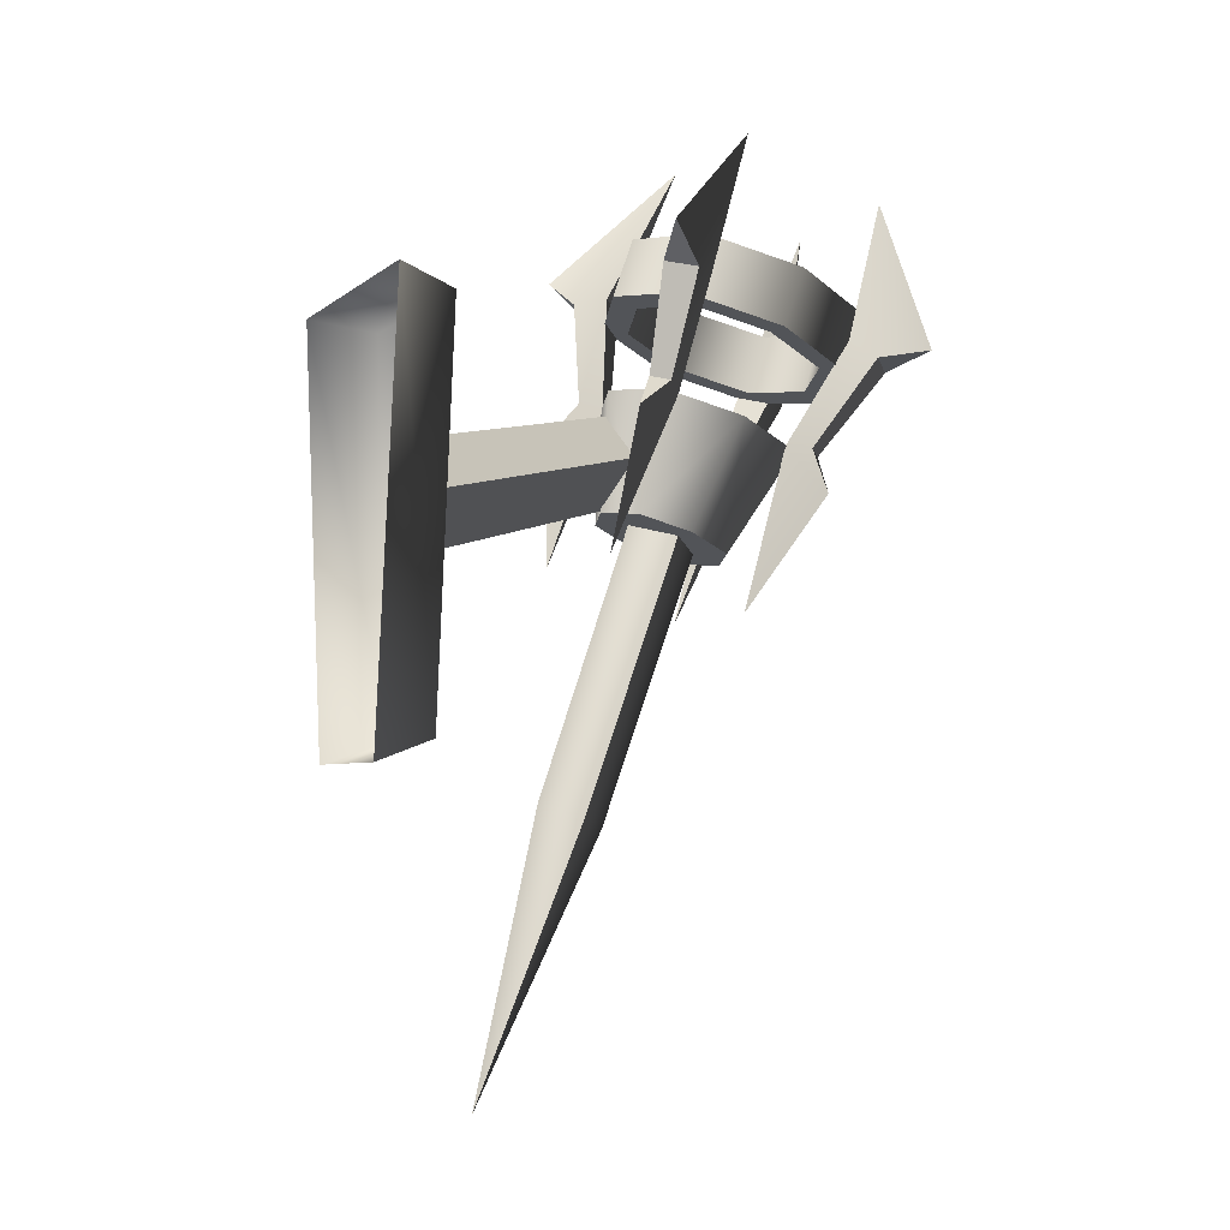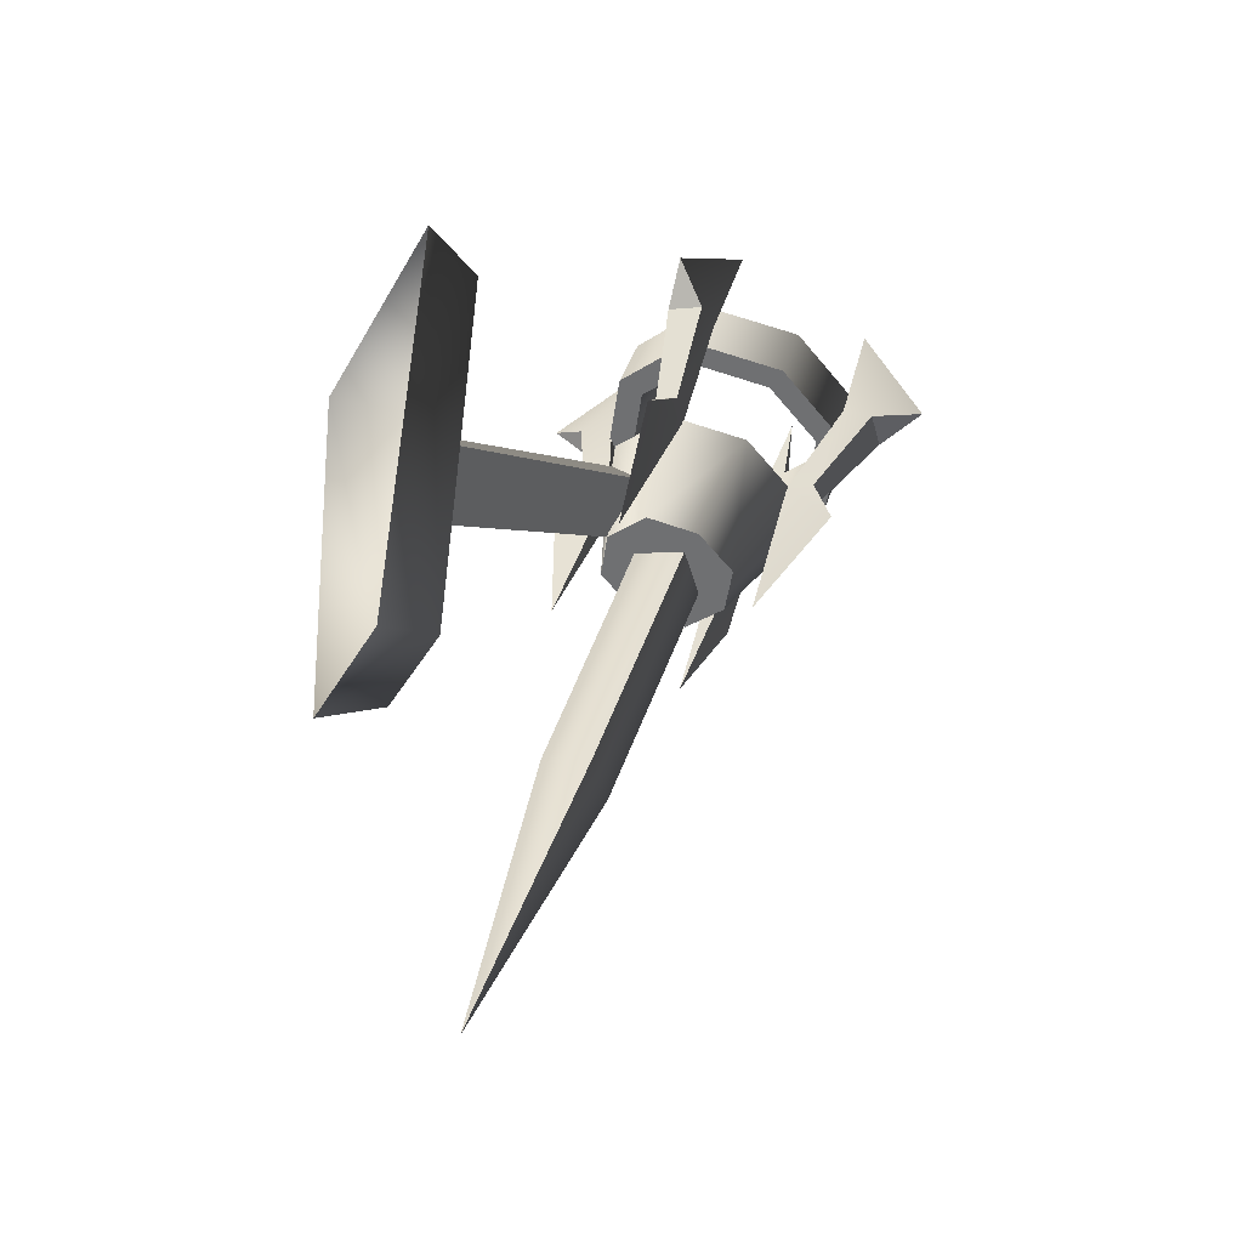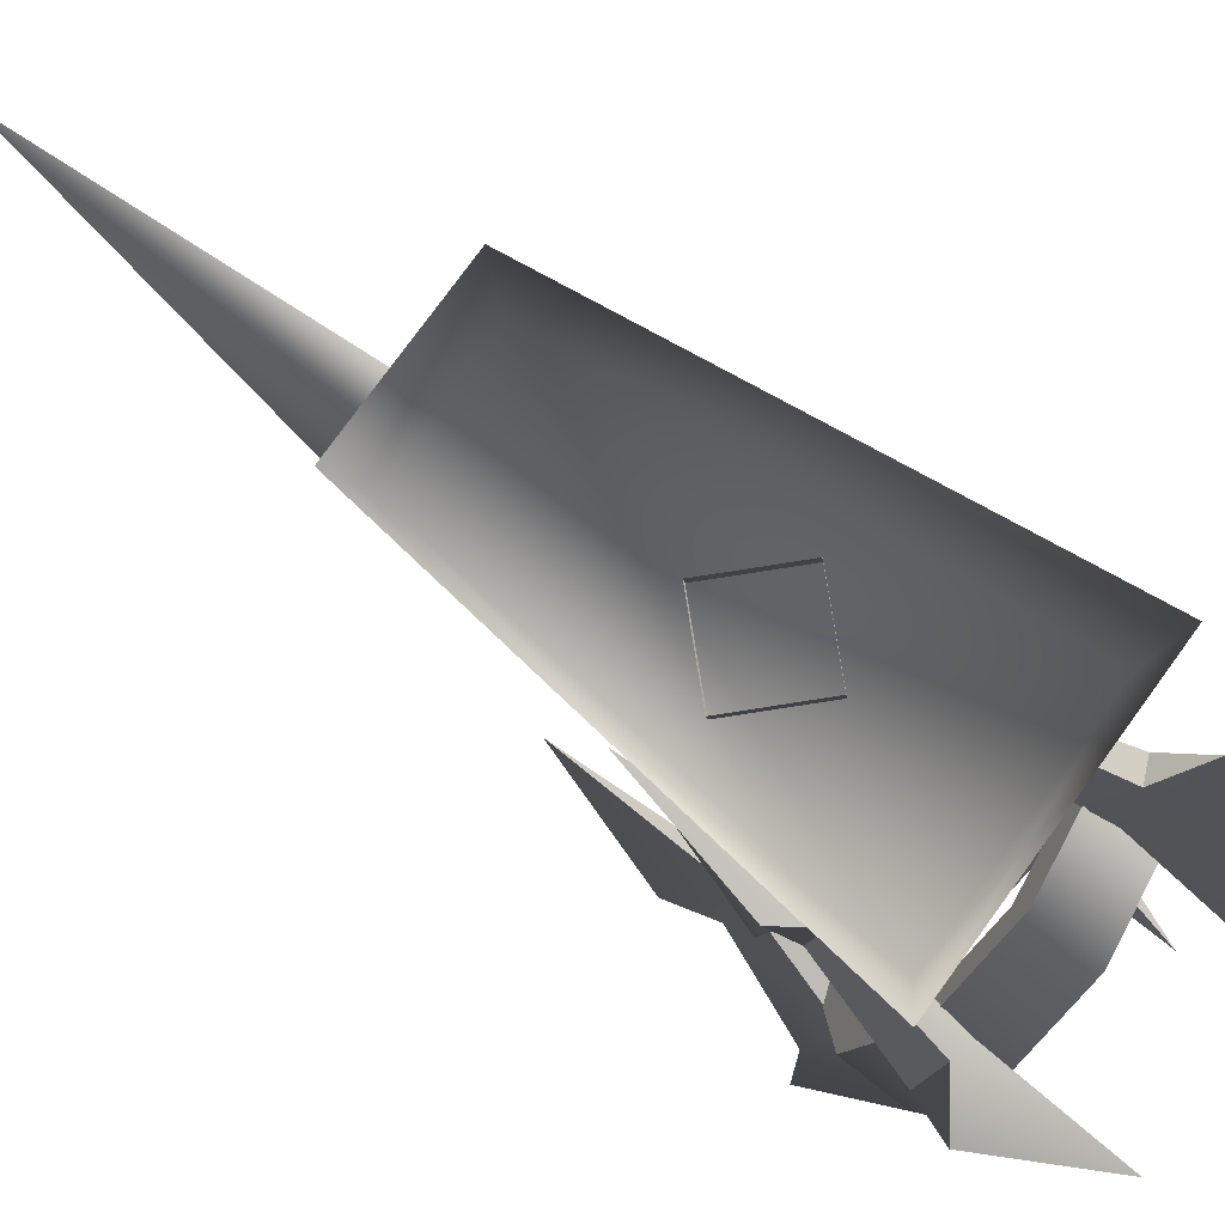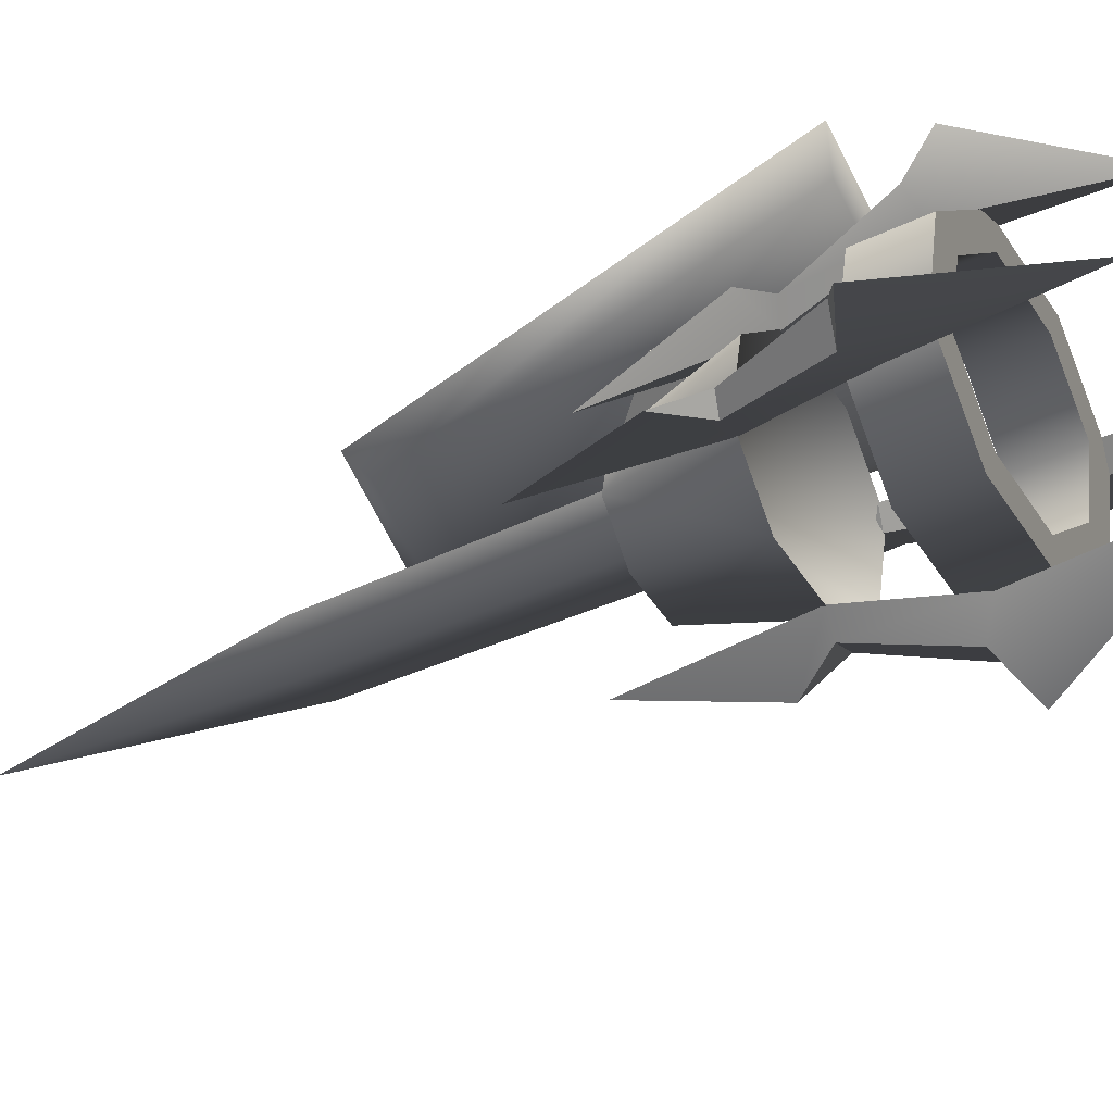
<metadata>
{"format":"obj","ext":"obj","renderer":"f3d","projection":"perspective","resolution":1024,"background":"white","views":[{"elev":-4.8,"azim":64.8,"up":"+Y"},{"elev":-36.9,"azim":63.6,"up":"+Y"},{"elev":78.2,"azim":126.1,"up":"+Z"},{"elev":-72.7,"azim":117.5,"up":"+Z"}]}
</metadata>
<code>
v 0.1192 0.269 -0.353
v 0.1629 0.3092 -0.2406
v 0.1628 0.3847 -0.2677
v 0.1192 0.3445 -0.38
v 3.109e-07 0.2543 -0.3941
v 0.1192 0.269 -0.353
v 0.1192 0.3445 -0.38
v -3.652e-07 0.3298 -0.421
v -0.1192 0.269 -0.353
v -0.1192 0.3445 -0.38
v -0.1629 0.3092 -0.2406
v -0.1192 0.269 -0.353
v -0.1192 0.3445 -0.38
v -0.1628 0.3847 -0.2677
v 0.0901 0.3543 -0.3526
v 0.1192 0.3445 -0.38
v 0.1628 0.3847 -0.2677
v -3.652e-07 0.3298 -0.421
v 0.0901 0.3543 -0.3526
v 0.1628 0.3847 -0.2677
v 0.1231 0.3847 -0.2677
v 0.0901 0.3543 -0.3526
v -2.554e-08 0.3432 -0.3836
v -3.652e-07 0.3298 -0.421
v -0.0901 0.3543 -0.3526
v -0.0901 0.3543 -0.3526
v -0.1192 0.3445 -0.38
v -3.652e-07 0.3298 -0.421
v -0.1628 0.3847 -0.2677
v -0.0901 0.3543 -0.3526
v -0.1231 0.3847 -0.2677
v -0.1628 0.3847 -0.2677
v 0.1277 0.3092 -0.2406
v 0.0935 0.2777 -0.3287
v 0.0901 0.3543 -0.3526
v 0.1231 0.3847 -0.2677
v 0.0935 0.2777 -0.3287
v 3.131e-07 0.2662 -0.361
v -2.554e-08 0.3432 -0.3836
v 0.0901 0.3543 -0.3526
v -0.0901 0.3543 -0.3526
v -0.0935 0.2777 -0.3287
v -0.0935 0.2777 -0.3287
v -0.1277 0.3092 -0.2406
v -0.1231 0.3847 -0.2677
v -0.0901 0.3543 -0.3526
v 0.1629 0.3092 -0.2406
v 0.1192 0.269 -0.353
v 0.0935 0.2777 -0.3287
v 3.109e-07 0.2543 -0.3941
v 0.1629 0.3092 -0.2406
v 0.0935 0.2777 -0.3287
v 0.1277 0.3092 -0.2406
v 3.109e-07 0.2543 -0.3941
v 3.131e-07 0.2662 -0.361
v 0.0935 0.2777 -0.3287
v -0.0935 0.2777 -0.3287
v 3.109e-07 0.2543 -0.3941
v -0.1192 0.269 -0.353
v -0.0935 0.2777 -0.3287
v -0.1629 0.3092 -0.2406
v -0.1629 0.3092 -0.2406
v -0.1277 0.3092 -0.2406
v -0.0935 0.2777 -0.3287
v -0.1295 0.2022 -0.2026
v -0.0948 0.1703 -0.2918
v 3.259e-07 0.1114 -0.17
v -2.16e-08 0.1587 -0.3244
v 0.0948 0.1704 -0.2918
v 3.259e-07 0.1114 -0.17
v 0.0948 0.1704 -0.2918
v 0.1295 0.2022 -0.2026
v 0.1295 0.2022 -0.2026
v 0.0948 0.1704 -0.2918
v 0.0639 0.0412 -0.2127
v 0.0872 0.0627 -0.1525
v 0.0639 0.0412 -0.2127
v 0.0948 0.1704 -0.2918
v -2.16e-08 0.1587 -0.3244
v -3.528e-07 0.0333 -0.2347
v -0.0639 0.0412 -0.2127
v -0.0948 0.1703 -0.2918
v -0.1295 0.2022 -0.2026
v -0.0872 0.0627 -0.1525
v -0.0639 0.0412 -0.2127
v -0.0948 0.1703 -0.2918
v 0.0639 0.0412 -0.2127
v -3.528e-07 0.0333 -0.2347
v -0.0639 0.0412 -0.2127
v 0.0872 0.0627 -0.1525
v -0.0872 0.0627 -0.1525
v 0.1628 0.3847 -0.2677
v 0.1629 0.3092 -0.2406
v 0.1192 0.3498 -0.1283
v 0.1192 0.4251 -0.1556
v 0.1192 0.4251 -0.1556
v 0.1192 0.3498 -0.1283
v -5.806e-09 0.3646 -0.0872
v -3.448e-07 0.44 -0.1145
v -0.1192 0.3498 -0.1283
v -0.1192 0.4251 -0.1556
v -0.1192 0.4251 -0.1556
v -0.1192 0.3498 -0.1283
v -0.1629 0.3092 -0.2406
v -0.1628 0.3847 -0.2677
v 0.0901 0.4153 -0.1829
v 0.1231 0.3847 -0.2677
v 0.1628 0.3847 -0.2677
v 0.0901 0.4153 -0.1829
v 0.1628 0.3847 -0.2677
v 0.1192 0.4251 -0.1556
v -3.448e-07 0.44 -0.1145
v -3.448e-07 0.44 -0.1145
v -1.011e-08 0.4265 -0.1519
v 0.0901 0.4153 -0.1829
v -0.0901 0.4153 -0.1829
v -0.0901 0.4153 -0.1829
v -3.448e-07 0.44 -0.1145
v -0.1192 0.4251 -0.1556
v -0.1628 0.3847 -0.2677
v -0.1628 0.3847 -0.2677
v -0.1231 0.3847 -0.2677
v -0.0901 0.4153 -0.1829
v 0.0901 0.4153 -0.1829
v 0.0935 0.341 -0.1525
v 0.1277 0.3092 -0.2406
v 0.1231 0.3847 -0.2677
v -1.011e-08 0.4265 -0.1519
v -8.009e-09 0.3526 -0.1203
v 0.0935 0.341 -0.1525
v 0.0901 0.4153 -0.1829
v -0.0901 0.4153 -0.1829
v -0.0935 0.341 -0.1525
v -0.1231 0.3847 -0.2677
v -0.1277 0.3092 -0.2406
v -0.0935 0.341 -0.1525
v -0.0901 0.4153 -0.1829
v 0.0935 0.341 -0.1525
v 0.1192 0.3498 -0.1283
v 0.1629 0.3092 -0.2406
v -5.806e-09 0.3646 -0.0872
v 0.0935 0.341 -0.1525
v 0.1629 0.3092 -0.2406
v 0.1277 0.3092 -0.2406
v -5.806e-09 0.3646 -0.0872
v 0.0935 0.341 -0.1525
v -8.009e-09 0.3526 -0.1203
v -0.0935 0.341 -0.1525
v -0.0935 0.341 -0.1525
v -0.1192 0.3498 -0.1283
v -5.806e-09 0.3646 -0.0872
v -0.1629 0.3092 -0.2406
v -0.1629 0.3092 -0.2406
v -0.0935 0.341 -0.1525
v -0.1277 0.3092 -0.2406
v -0.1295 0.2022 -0.2026
v 3.259e-07 0.1114 -0.17
v -0.0948 0.2344 -0.1136
v 3.259e-07 0.1114 -0.17
v 0.1295 0.2022 -0.2026
v 0.0948 0.2344 -0.1136
v -3.426e-07 0.2462 -0.0809
v -0.0948 0.2344 -0.1136
v 0.1295 0.2022 -0.2026
v 0.0872 0.0627 -0.1525
v 0.0639 0.0844 -0.0923
v 0.0948 0.2344 -0.1136
v 0.0639 0.0844 -0.0923
v 3.325e-07 0.0924 -0.0703
v -3.426e-07 0.2462 -0.0809
v 0.0948 0.2344 -0.1136
v -0.0639 0.0844 -0.0923
v -0.0948 0.2344 -0.1136
v -0.1295 0.2022 -0.2026
v -0.0948 0.2344 -0.1136
v -0.0639 0.0844 -0.0923
v -0.0872 0.0627 -0.1525
v 0.0639 0.0844 -0.0923
v -0.0639 0.0844 -0.0923
v 3.325e-07 0.0924 -0.0703
v 0.0872 0.0627 -0.1525
v -0.0872 0.0627 -0.1525
v 0.1032 0.1632 -0.3197
v 0.1365 0.1134 -0.3153
v 0.1237 0.1701 -0.3004
v 0.0788 0.168 -0.2956
v 0.0993 0.175 -0.2763
v 0.096 -0.0345 -0.2191
v 0.1365 0.1134 -0.3153
v 0.096 -0.0345 -0.2191
v 0.0993 0.175 -0.2763
v 0.1237 0.1701 -0.3004
v 0.1345 0.3068 -0.3477
v 0.1644 0.2821 -0.3707
v 0.1007 0.4953 -0.4145
v 0.1877 0.2925 -0.4341
v 0.1016 0.2957 -0.3787
v 0.1007 0.4953 -0.4145
v 0.1345 0.3068 -0.3477
v 0.1644 0.2821 -0.3707
v 0.1877 0.2925 -0.4341
v 0.1315 0.271 -0.4016
v 0.1345 0.3068 -0.3477
v 0.0993 0.175 -0.2763
v 0.0788 0.168 -0.2956
v 0.1016 0.2957 -0.3787
v 0.1032 0.1632 -0.3197
v 0.1237 0.1701 -0.3004
v 0.1644 0.2821 -0.3707
v 0.1315 0.271 -0.4016
v 0.0788 0.168 -0.2956
v 0.096 -0.0345 -0.2191
v 0.1365 0.1134 -0.3153
v 0.1032 0.1632 -0.3197
v 0.1016 0.2957 -0.3787
v 0.1315 0.271 -0.4016
v 0.1007 0.4953 -0.4145
v 0.1877 0.2925 -0.4341
v 0.1234 0.2398 -0.1065
v 0.1361 0.2056 -0.0588
v 0.1029 0.2468 -0.0872
v 0.0991 0.2282 -0.1282
v 0.0785 0.2351 -0.1089
v 0.0956 0.0303 -0.0388
v 0.1361 0.2056 -0.0588
v 0.0956 0.0303 -0.0388
v 0.0785 0.2351 -0.1089
v 0.1029 0.2468 -0.0872
v 0.1012 0.3865 -0.1259
v 0.1311 0.382 -0.0925
v 0.1002 0.5633 -0.2254
v 0.1873 0.4193 -0.0811
v 0.1341 0.3754 -0.1569
v 0.1002 0.5633 -0.2254
v 0.1012 0.3865 -0.1259
v 0.1311 0.382 -0.0925
v 0.1873 0.4193 -0.0811
v 0.164 0.3709 -0.1235
v 0.1012 0.3865 -0.1259
v 0.0785 0.2351 -0.1089
v 0.0991 0.2282 -0.1282
v 0.1341 0.3754 -0.1569
v 0.1234 0.2398 -0.1065
v 0.1029 0.2468 -0.0872
v 0.1311 0.382 -0.0925
v 0.164 0.3709 -0.1235
v 0.0991 0.2282 -0.1282
v 0.0956 0.0303 -0.0388
v 0.1361 0.2056 -0.0588
v 0.1234 0.2398 -0.1065
v 0.1341 0.3754 -0.1569
v 0.164 0.3709 -0.1235
v 0.1002 0.5633 -0.2254
v 0.1873 0.4193 -0.0811
v -0.1032 0.2467 -0.0874
v -0.1365 0.2055 -0.0591
v -0.1237 0.2397 -0.1067
v -0.0788 0.235 -0.1091
v -0.0993 0.2281 -0.1284
v -0.096 0.0302 -0.0392
v -0.1365 0.2055 -0.0591
v -0.096 0.0302 -0.0392
v -0.0993 0.2281 -0.1284
v -0.1237 0.2397 -0.1067
v -0.1345 0.3753 -0.1573
v -0.1644 0.3708 -0.1238
v -0.1006 0.5631 -0.2258
v -0.1877 0.4192 -0.0815
v -0.1016 0.3864 -0.1263
v -0.1006 0.5631 -0.2258
v -0.1345 0.3753 -0.1573
v -0.1644 0.3708 -0.1238
v -0.1877 0.4192 -0.0815
v -0.1315 0.3819 -0.0929
v -0.1345 0.3753 -0.1573
v -0.0993 0.2281 -0.1284
v -0.0788 0.235 -0.1091
v -0.1016 0.3864 -0.1263
v -0.1032 0.2467 -0.0874
v -0.1237 0.2397 -0.1067
v -0.1644 0.3708 -0.1238
v -0.1315 0.3819 -0.0929
v -0.0788 0.235 -0.1091
v -0.096 0.0302 -0.0392
v -0.1365 0.2055 -0.0591
v -0.1032 0.2467 -0.0874
v -0.1016 0.3864 -0.1263
v -0.1315 0.3819 -0.0929
v -0.1006 0.5631 -0.2258
v -0.1877 0.4192 -0.0815
v -0.1234 0.17 -0.3007
v -0.1361 0.1133 -0.3157
v -0.1029 0.1631 -0.32
v -0.0991 0.1749 -0.2765
v -0.0785 0.1679 -0.2958
v -0.0956 -0.0346 -0.2195
v -0.1361 0.1133 -0.3157
v -0.0956 -0.0346 -0.2195
v -0.0785 0.1679 -0.2958
v -0.1029 0.1631 -0.32
v -0.1012 0.2956 -0.379
v -0.1311 0.2708 -0.402
v -0.1002 0.4952 -0.4148
v -0.1873 0.2923 -0.4345
v -0.1341 0.3067 -0.3481
v -0.1002 0.4952 -0.4148
v -0.1012 0.2956 -0.379
v -0.1311 0.2708 -0.402
v -0.1873 0.2923 -0.4345
v -0.164 0.282 -0.371
v -0.1012 0.2956 -0.379
v -0.0785 0.1679 -0.2958
v -0.0991 0.1749 -0.2765
v -0.1341 0.3067 -0.3481
v -0.1234 0.17 -0.3007
v -0.1029 0.1631 -0.32
v -0.1311 0.2708 -0.402
v -0.164 0.282 -0.371
v -0.0991 0.1749 -0.2765
v -0.0956 -0.0346 -0.2195
v -0.1361 0.1133 -0.3157
v -0.1234 0.17 -0.3007
v -0.1341 0.3067 -0.3481
v -0.164 0.282 -0.371
v -0.1002 0.4952 -0.4148
v -0.1873 0.2923 -0.4345
v -0.0032 0.2139 -0.0812
v -0.0032 0.1673 0.182
v -0.0742 0.0963 0.1817
v -0.0566 0.1606 -0.1183
v -0.0032 0.2139 -0.0812
v 0.0501 0.1606 -0.1183
v 0.0677 0.0963 0.1817
v -0.0032 0.1673 0.182
v -0.0032 0.1072 -0.1185
v -0.0032 0.0253 0.1815
v 0.0677 0.0963 0.1817
v 0.0501 0.1606 -0.1183
v -0.0032 0.1072 -0.1185
v -0.0566 0.1606 -0.1183
v -0.0742 0.0963 0.1817
v -0.0032 0.0253 0.1815
v 0.0453 -0.281 -0.0296
v 0.0486 0.0691 -0.1554
v -1.336e-08 0.0529 -0.2007
v -4.807e-09 -0.2962 -0.0722
v 6.405e-09 -0.631 0.0962
v -1.336e-08 0.0529 -0.2007
v -0.0486 0.0691 -0.1554
v -0.0453 -0.281 -0.0296
v -4.807e-09 -0.2962 -0.0722
v 6.405e-09 -0.631 0.0962
v 3.298e-07 0.0854 -0.1102
v 0.0486 0.0691 -0.1554
v 0.0453 -0.281 -0.0296
v 8.655e-10 -0.2656 0.013
v 6.405e-09 -0.631 0.0962
v -0.0453 -0.281 -0.0296
v -0.0486 0.0691 -0.1554
v 3.298e-07 0.0854 -0.1102
v 8.655e-10 -0.2656 0.013
v 6.405e-09 -0.631 0.0962
v -0.0817 -0.191 0.1729
v 0.0752 -0.191 0.1729
v 0.1324 0.3211 0.1729
v -0.1389 0.3211 0.1729
v 0.0752 -0.191 0.1729
v 0.0961 -0.2192 0.2546
v 0.1686 0.3389 0.2546
v 0.1324 0.3211 0.1729
v -0.0817 -0.191 0.1729
v -0.1389 0.3211 0.1729
v -0.175 0.3389 0.2546
v -0.1026 -0.2192 0.2546
v 0.1686 0.3389 0.2546
v -0.175 0.3389 0.2546
v -0.1389 0.3211 0.1729
v 0.1324 0.3211 0.1729
v 0.0752 -0.191 0.1729
v -0.0817 -0.191 0.1729
v -0.1026 -0.2192 0.2546
v 0.0961 -0.2192 0.2546
g Torch_01_(8)_6210_28
f 1 3 2
f 1 4 3
f 5 7 6
f 5 8 7
f 9 8 5
f 9 10 8
f 11 13 12
f 11 14 13
f 15 17 16
f 15 16 18
f 19 21 20
f 22 24 23
f 25 23 24
f 26 28 27
f 26 27 29
f 30 32 31
f 33 35 34
f 33 36 35
f 37 39 38
f 37 40 39
f 38 39 41
f 38 41 42
f 43 45 44
f 43 46 45
f 47 49 48
f 50 48 49
f 51 53 52
f 54 56 55
f 54 55 57
f 58 60 59
f 61 59 60
f 62 64 63
f 65 67 66
f 67 68 66
f 67 69 68
f 70 72 71
f 73 75 74
f 73 76 75
f 77 79 78
f 77 80 79
f 79 80 81
f 79 81 82
f 83 85 84
f 83 86 85
f 87 89 88
f 90 89 87
f 90 91 89
f 92 94 93
f 92 95 94
f 96 98 97
f 96 99 98
f 99 100 98
f 99 101 100
f 102 104 103
f 102 105 104
f 106 108 107
f 109 111 110
f 112 111 109
f 113 115 114
f 116 113 114
f 117 119 118
f 120 119 117
f 121 123 122
f 124 126 125
f 124 127 126
f 128 130 129
f 128 131 130
f 132 128 129
f 132 129 133
f 134 136 135
f 134 137 136
f 138 140 139
f 141 138 139
f 142 144 143
f 145 147 146
f 148 147 145
f 149 151 150
f 152 149 150
f 153 155 154
f 156 158 157
f 159 161 160
f 159 162 161
f 159 163 162
f 164 166 165
f 164 167 166
f 168 170 169
f 168 171 170
f 170 172 169
f 170 173 172
f 174 176 175
f 174 177 176
f 178 180 179
f 179 181 178
f 179 182 181
f 183 185 184
f 186 188 187
f 189 191 190
f 189 192 191
f 192 193 191
f 192 194 193
f 195 193 194
f 195 194 196
f 197 199 198
f 200 202 201
f 203 205 204
f 203 206 205
f 207 209 208
f 207 210 209
f 211 213 212
f 211 214 213
f 214 211 215
f 214 215 216
f 217 216 215
f 217 218 216
f 219 221 220
f 222 224 223
f 225 227 226
f 225 228 227
f 228 229 227
f 228 230 229
f 231 229 230
f 231 230 232
f 233 235 234
f 236 238 237
f 239 241 240
f 239 242 241
f 243 245 244
f 243 246 245
f 247 249 248
f 247 250 249
f 250 247 251
f 250 251 252
f 253 252 251
f 253 254 252
f 255 257 256
f 258 260 259
f 261 263 262
f 261 264 263
f 264 265 263
f 264 266 265
f 267 265 266
f 267 266 268
f 269 271 270
f 272 274 273
f 275 277 276
f 275 278 277
f 279 281 280
f 279 282 281
f 283 285 284
f 283 286 285
f 286 283 287
f 286 287 288
f 289 288 287
f 289 290 288
f 291 293 292
f 294 296 295
f 297 299 298
f 297 300 299
f 300 301 299
f 300 302 301
f 303 301 302
f 303 302 304
f 305 307 306
f 308 310 309
f 311 313 312
f 311 314 313
f 315 317 316
f 315 318 317
f 319 321 320
f 319 322 321
f 322 319 323
f 322 323 324
f 325 324 323
f 325 326 324
f 327 329 328
f 327 330 329
f 331 333 332
f 331 334 333
f 335 337 336
f 335 338 337
f 339 341 340
f 339 342 341
f 343 345 344
f 343 346 345
f 347 346 343
f 348 350 349
f 348 351 350
f 352 350 351
f 353 355 354
f 353 356 355
f 357 355 356
f 358 360 359
f 358 361 360
f 362 361 358
f 363 365 364
f 363 366 365
f 367 369 368
f 367 370 369
f 371 373 372
f 371 374 373
f 375 377 376
f 375 378 377
f 379 381 380
f 379 382 381

</code>
